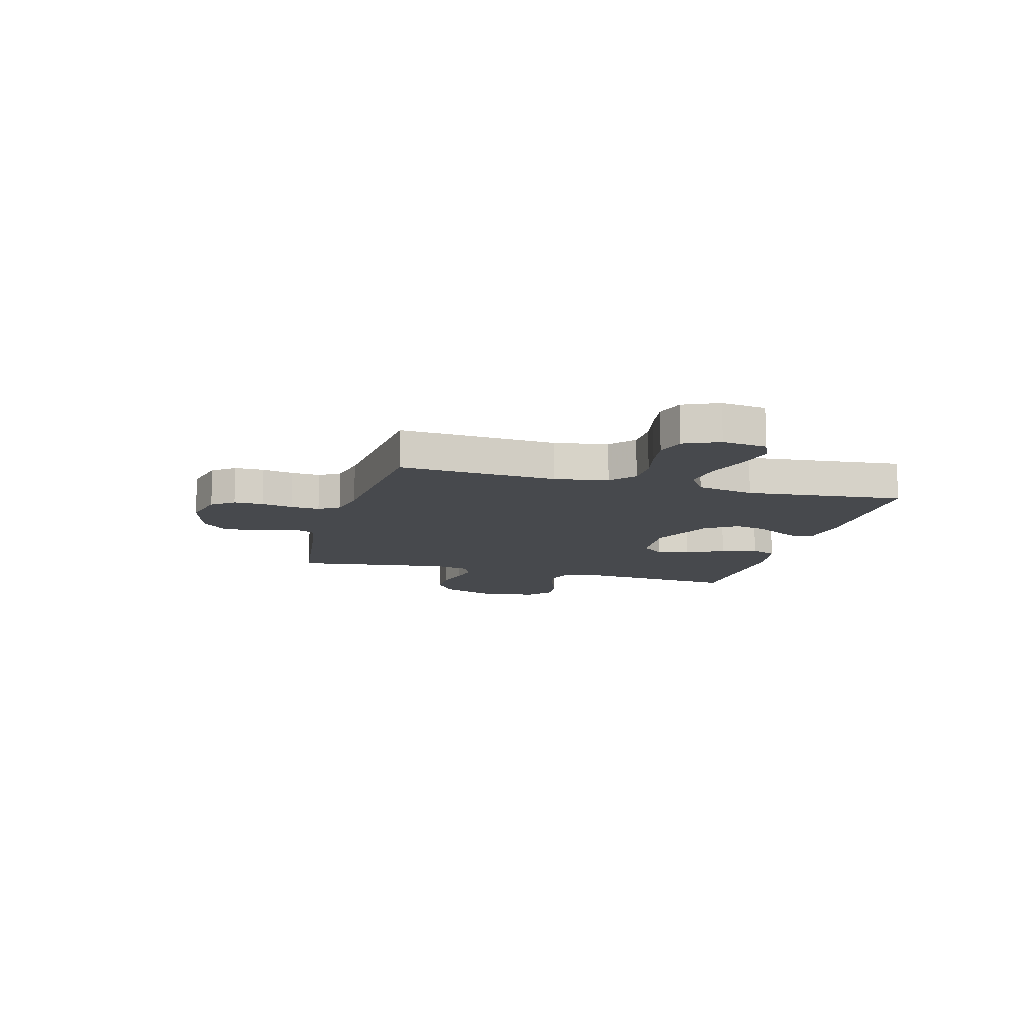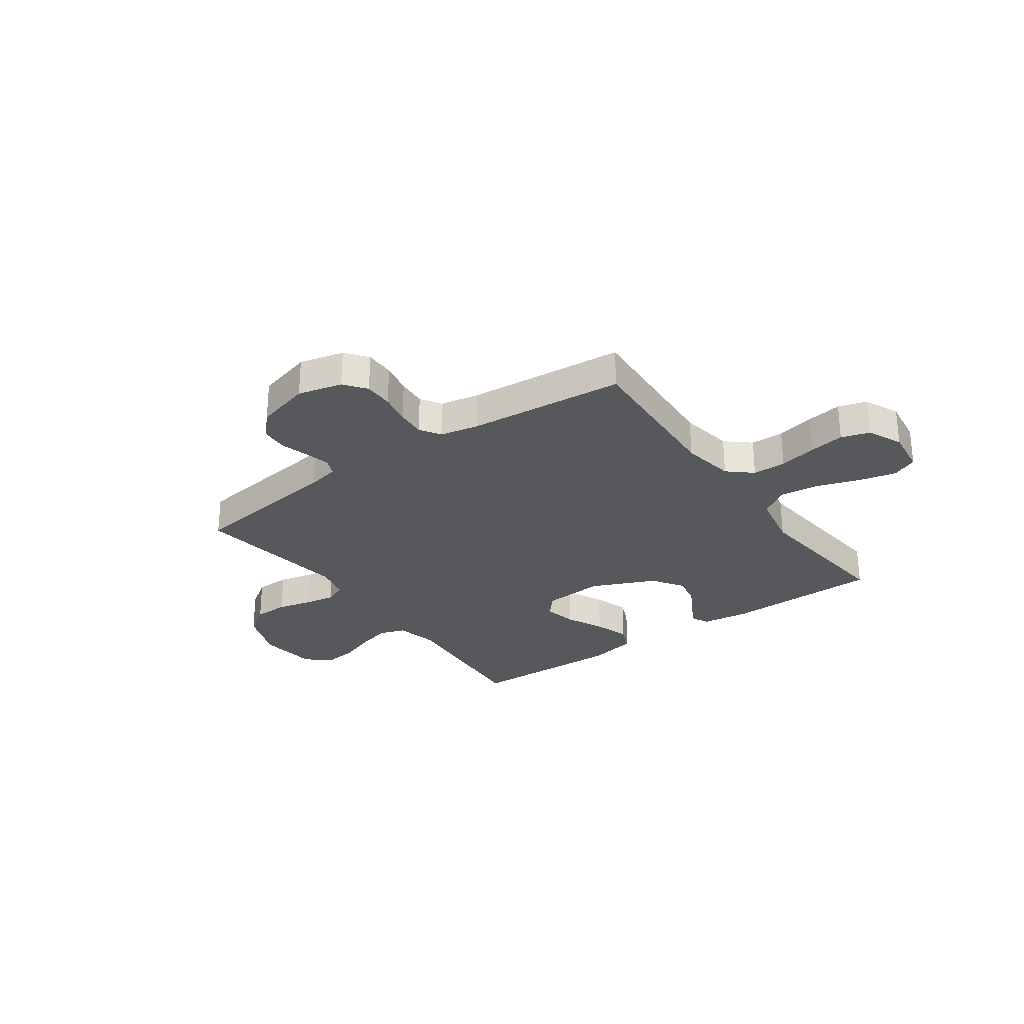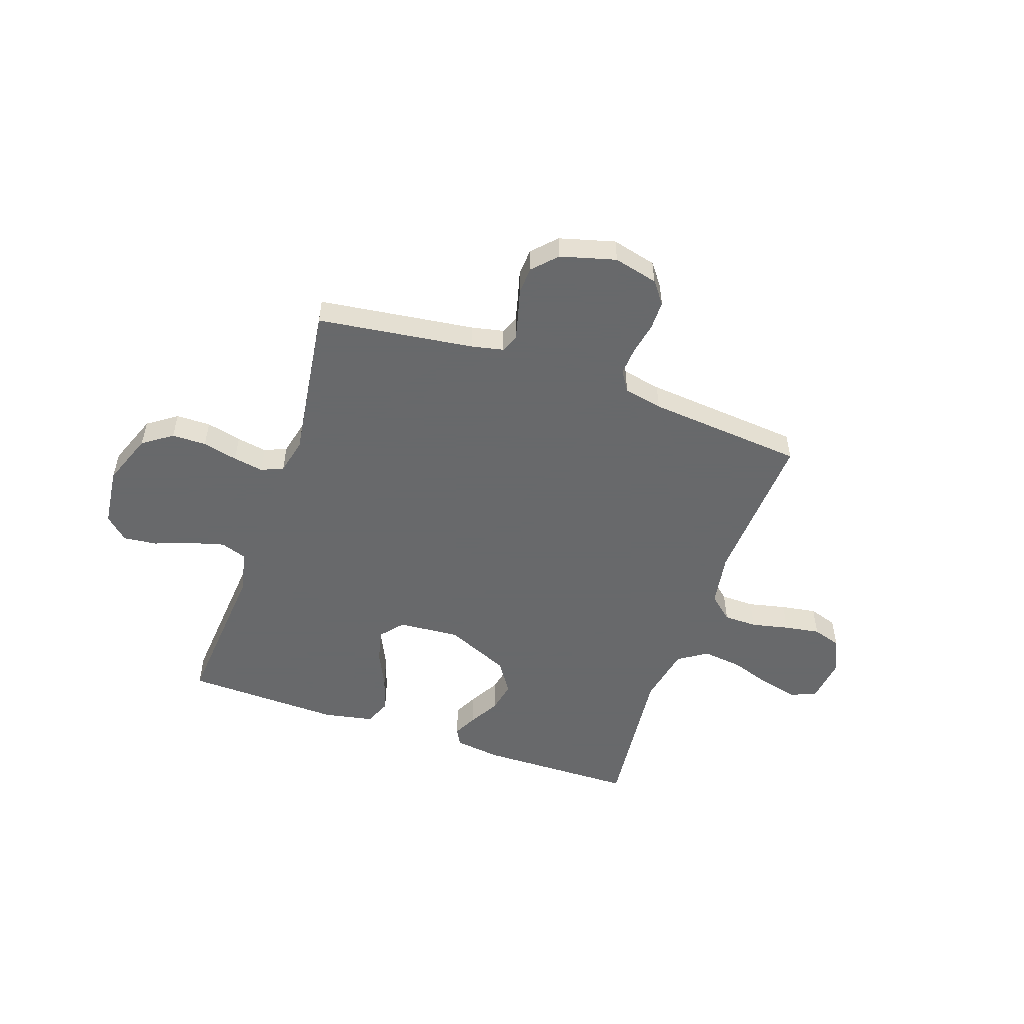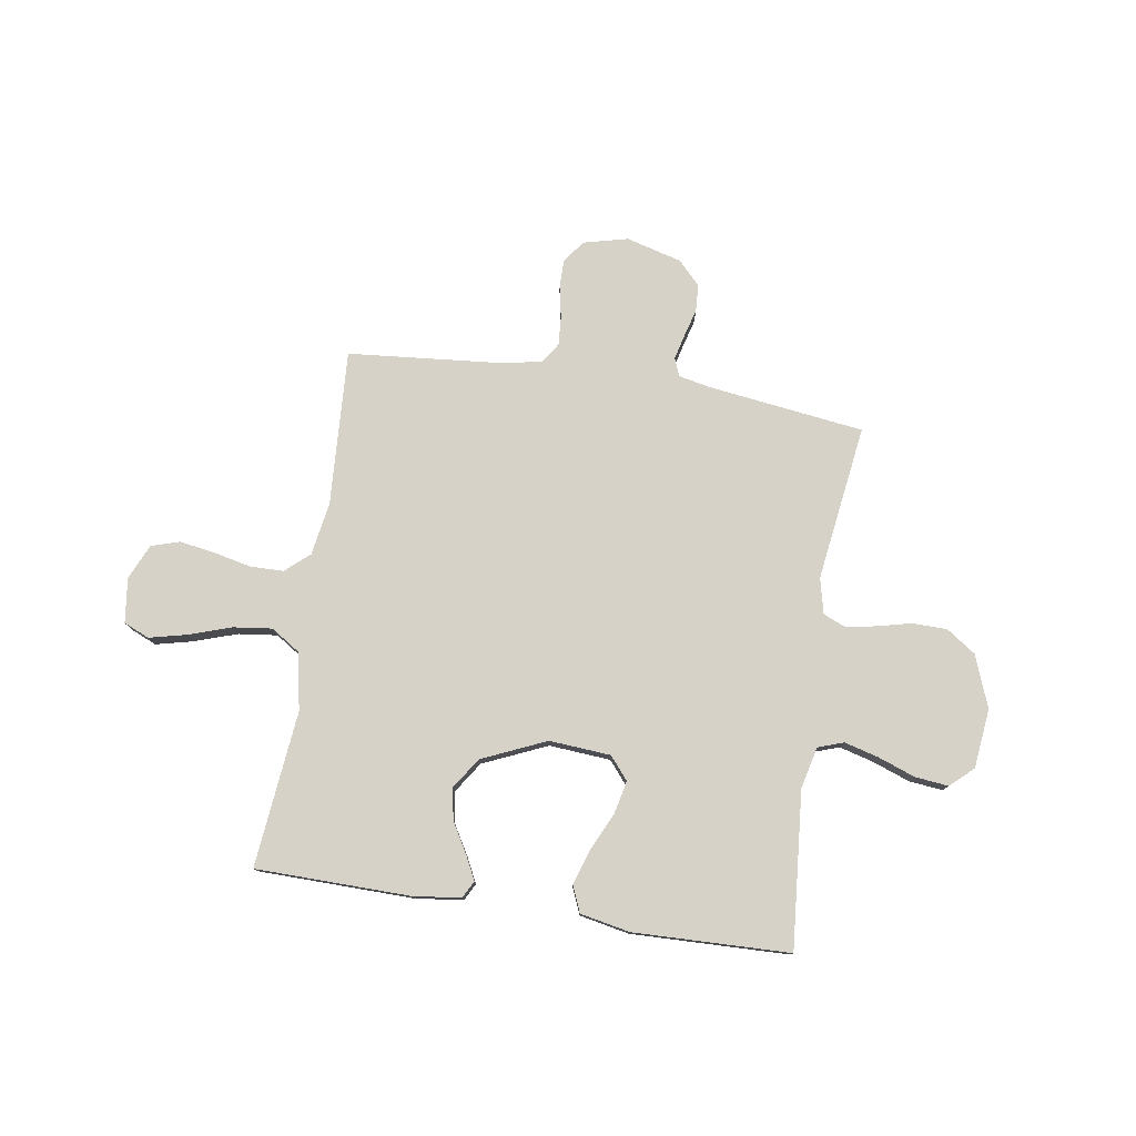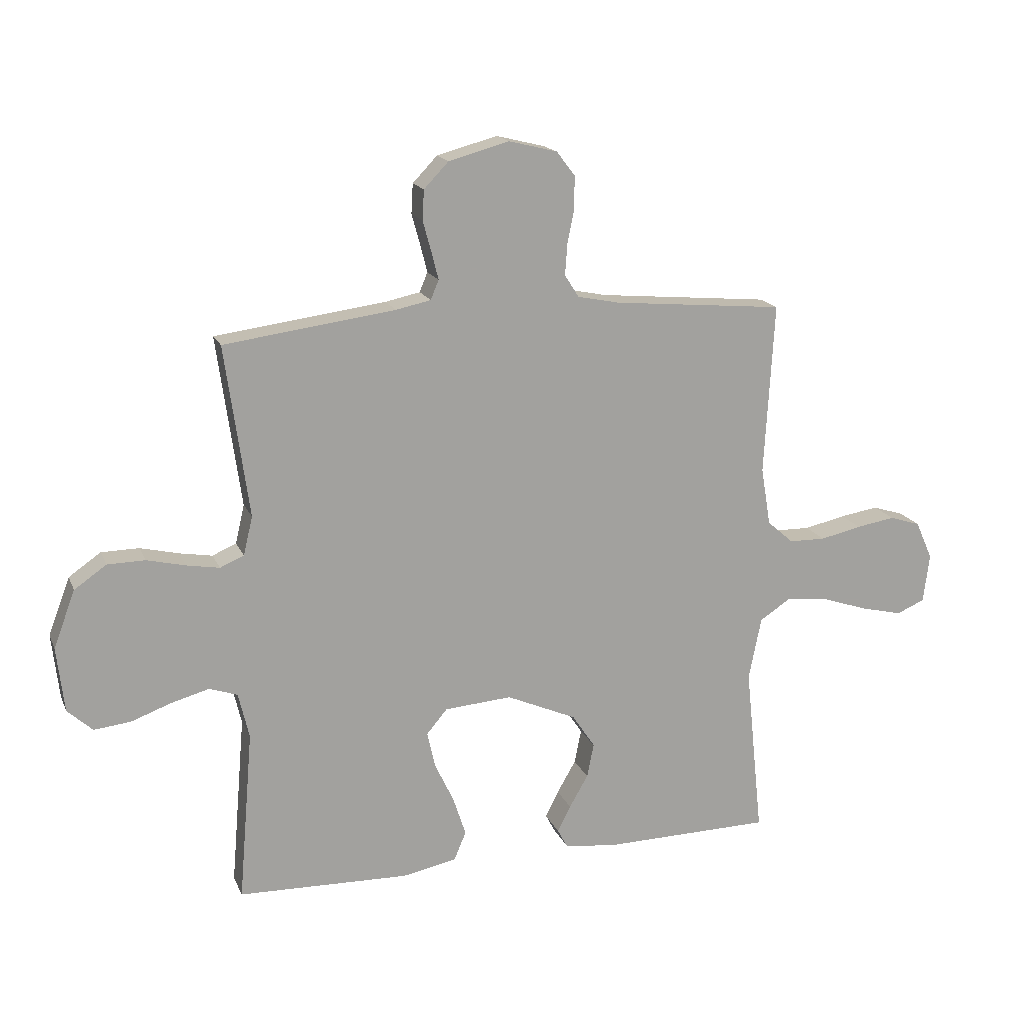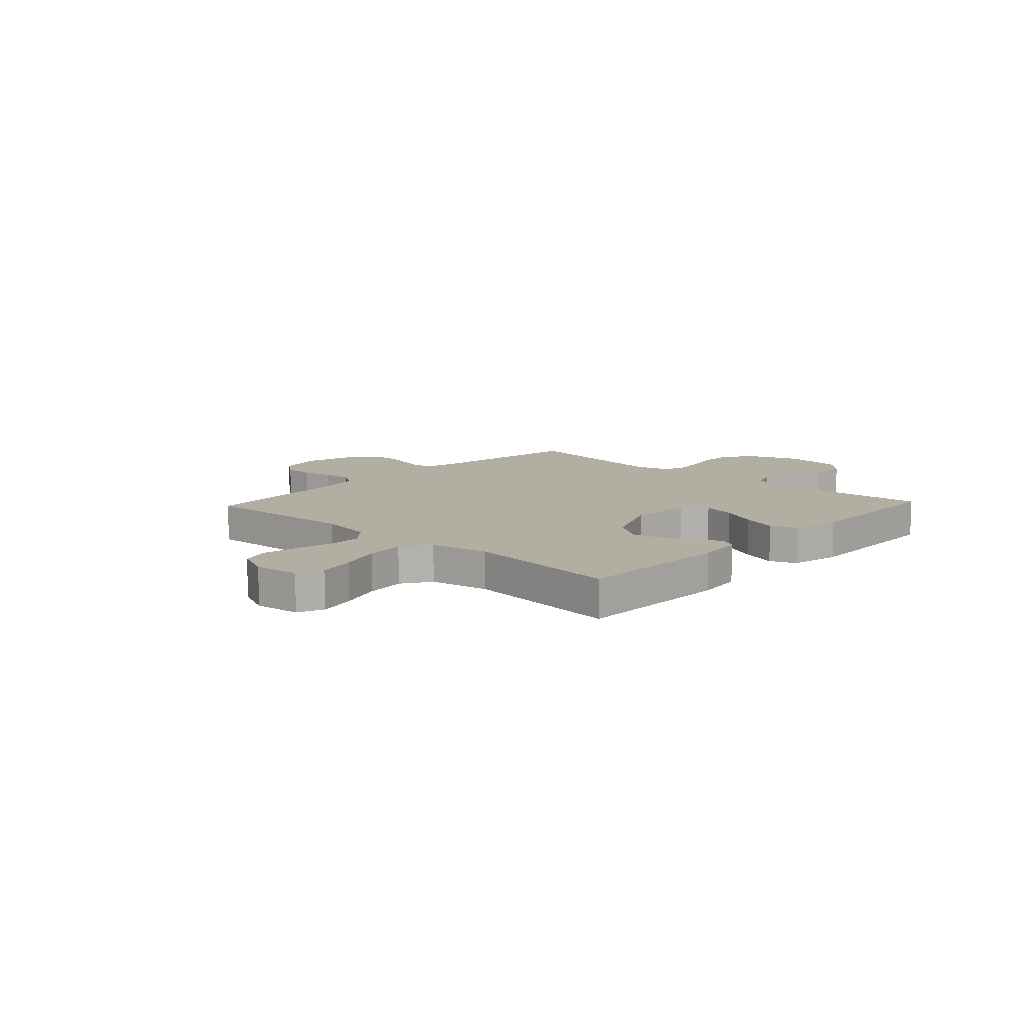
<metadata>
{"format":"obj","ext":"obj","renderer":"f3d","projection":"perspective","resolution":1024,"background":"white","views":[{"elev":-12.0,"azim":74.6,"up":"+Y"},{"elev":-28.4,"azim":35.5,"up":"+Y"},{"elev":-52.6,"azim":-19.0,"up":"+Y"},{"elev":77.8,"azim":-171.2,"up":"+Y"},{"elev":16.9,"azim":-17.8,"up":"+Z"},{"elev":10.7,"azim":133.0,"up":"+Y"}]}
</metadata>
<code>
v 0.5 0.07 -0.5
v 0.2 0.07 -0.505
v 0.112 0.07 -0.493
v 0.095 0.07 -0.461
v 0.118 0.07 -0.415
v 0.151 0.07 -0.358
v 0.163 0.07 -0.298
v 0.123 0.07 -0.238
v 0 0.07 -0.184
v -0.118 0.07 -0.193
v -0.154 0.07 -0.236
v -0.14 0.07 -0.299
v -0.106 0.07 -0.371
v -0.084 0.07 -0.439
v -0.105 0.07 -0.489
v -0.2 0.07 -0.508
v -0.5 0.07 -0.5
v -0.475 0.07 -0.2
v -0.494 0.07 -0.12
v -0.543 0.07 -0.103
v -0.609 0.07 -0.121
v -0.68 0.07 -0.147
v -0.744 0.07 -0.154
v -0.788 0.07 -0.114
v -0.801 0.07 0
v -0.763 0.07 0.1
v -0.707 0.07 0.139
v -0.641 0.07 0.14
v -0.574 0.07 0.124
v -0.516 0.07 0.114
v -0.474 0.07 0.132
v -0.458 0.07 0.2
v -0.5 0.07 0.5
v -0.2 0.07 0.54
v -0.139 0.07 0.553
v -0.125 0.07 0.587
v -0.137 0.07 0.635
v -0.152 0.07 0.689
v -0.149 0.07 0.741
v -0.106 0.07 0.786
v 0 0.07 0.815
v 0.085 0.07 0.794
v 0.117 0.07 0.752
v 0.117 0.07 0.696
v 0.105 0.07 0.636
v 0.101 0.07 0.581
v 0.126 0.07 0.542
v 0.2 0.07 0.527
v 0.5 0.07 0.5
v 0.483 0.07 0.2
v 0.5 0.07 0.098
v 0.546 0.07 0.058
v 0.61 0.07 0.057
v 0.682 0.07 0.073
v 0.75 0.07 0.084
v 0.804 0.07 0.067
v 0.834 0.07 0
v 0.823 0.07 -0.086
v 0.774 0.07 -0.107
v 0.702 0.07 -0.09
v 0.621 0.07 -0.063
v 0.546 0.07 -0.054
v 0.491 0.07 -0.09
v 0.469 0.07 -0.2
v 0.5 0 -0.5
v 0.2 0 -0.505
v 0.112 0 -0.493
v 0.095 0 -0.461
v 0.118 0 -0.415
v 0.151 0 -0.358
v 0.163 0 -0.298
v 0.123 0 -0.238
v 0 0 -0.184
v -0.118 0 -0.193
v -0.154 0 -0.236
v -0.14 0 -0.299
v -0.106 0 -0.371
v -0.084 0 -0.439
v -0.105 0 -0.489
v -0.2 0 -0.508
v -0.5 0 -0.5
v -0.475 0 -0.2
v -0.494 0 -0.12
v -0.543 0 -0.103
v -0.609 0 -0.121
v -0.68 0 -0.147
v -0.744 0 -0.154
v -0.788 0 -0.114
v -0.801 0 0
v -0.763 0 0.1
v -0.707 0 0.139
v -0.641 0 0.14
v -0.574 0 0.124
v -0.516 0 0.114
v -0.474 0 0.132
v -0.458 0 0.2
v -0.5 0 0.5
v -0.2 0 0.54
v -0.139 0 0.553
v -0.125 0 0.587
v -0.137 0 0.635
v -0.152 0 0.689
v -0.149 0 0.741
v -0.106 0 0.786
v 0 0 0.815
v 0.085 0 0.794
v 0.117 0 0.752
v 0.117 0 0.696
v 0.105 0 0.636
v 0.101 0 0.581
v 0.126 0 0.542
v 0.2 0 0.527
v 0.5 0 0.5
v 0.483 0 0.2
v 0.5 0 0.098
v 0.546 0 0.058
v 0.61 0 0.057
v 0.682 0 0.073
v 0.75 0 0.084
v 0.804 0 0.067
v 0.834 0 0
v 0.823 0 -0.086
v 0.774 0 -0.107
v 0.702 0 -0.09
v 0.621 0 -0.063
v 0.546 0 -0.054
v 0.491 0 -0.09
v 0.469 0 -0.2
f 58 59 60 61
f 58 61 62
f 57 58 62
f 56 57 62
f 53 54 55 56
f 53 56 62
f 52 53 62 63
f 48 49 50
f 47 48 50 51
f 42 43 44 45
f 42 45 46
f 41 42 46
f 40 41 46
f 37 38 39 40
f 36 37 40 46
f 35 36 46 47
f 32 33 34
f 31 32 34 35
f 26 27 28 29
f 26 29 30
f 25 26 30
f 24 25 30
f 21 22 23 24
f 20 21 24 30
f 19 20 30 31
f 15 16 17 18
f 12 13 14 15
f 11 12 15 18
f 10 11 18 19
f 3 4 5 6
f 1 2 3 6
f 64 1 6 7
f 63 64 7 8
f 51 52 63 8
f 47 51 8 9
f 19 31 35 47
f 9 10 19 47
f 125 124 123 122
f 126 125 122
f 126 122 121
f 126 121 120
f 120 119 118 117
f 126 120 117
f 127 126 117 116
f 114 113 112
f 115 114 112 111
f 109 108 107 106
f 110 109 106
f 110 106 105
f 110 105 104
f 104 103 102 101
f 110 104 101 100
f 111 110 100 99
f 98 97 96
f 99 98 96 95
f 93 92 91 90
f 94 93 90
f 94 90 89
f 94 89 88
f 88 87 86 85
f 94 88 85 84
f 95 94 84 83
f 82 81 80 79
f 79 78 77 76
f 82 79 76 75
f 83 82 75 74
f 70 69 68 67
f 70 67 66 65
f 71 70 65 128
f 72 71 128 127
f 72 127 116 115
f 73 72 115 111
f 111 99 95 83
f 111 83 74 73
f 1 65 66 2
f 2 66 67 3
f 3 67 68 4
f 4 68 69 5
f 5 69 70 6
f 6 70 71 7
f 7 71 72 8
f 8 72 73 9
f 9 73 74 10
f 10 74 75 11
f 11 75 76 12
f 12 76 77 13
f 13 77 78 14
f 14 78 79 15
f 15 79 80 16
f 16 80 81 17
f 17 81 82 18
f 18 82 83 19
f 19 83 84 20
f 20 84 85 21
f 21 85 86 22
f 22 86 87 23
f 23 87 88 24
f 24 88 89 25
f 25 89 90 26
f 26 90 91 27
f 27 91 92 28
f 28 92 93 29
f 29 93 94 30
f 30 94 95 31
f 31 95 96 32
f 32 96 97 33
f 33 97 98 34
f 34 98 99 35
f 35 99 100 36
f 36 100 101 37
f 37 101 102 38
f 38 102 103 39
f 39 103 104 40
f 40 104 105 41
f 41 105 106 42
f 42 106 107 43
f 43 107 108 44
f 44 108 109 45
f 45 109 110 46
f 46 110 111 47
f 47 111 112 48
f 48 112 113 49
f 49 113 114 50
f 50 114 115 51
f 51 115 116 52
f 52 116 117 53
f 53 117 118 54
f 54 118 119 55
f 55 119 120 56
f 56 120 121 57
f 57 121 122 58
f 58 122 123 59
f 59 123 124 60
f 60 124 125 61
f 61 125 126 62
f 62 126 127 63
f 63 127 128 64
f 64 128 65 1

</code>
